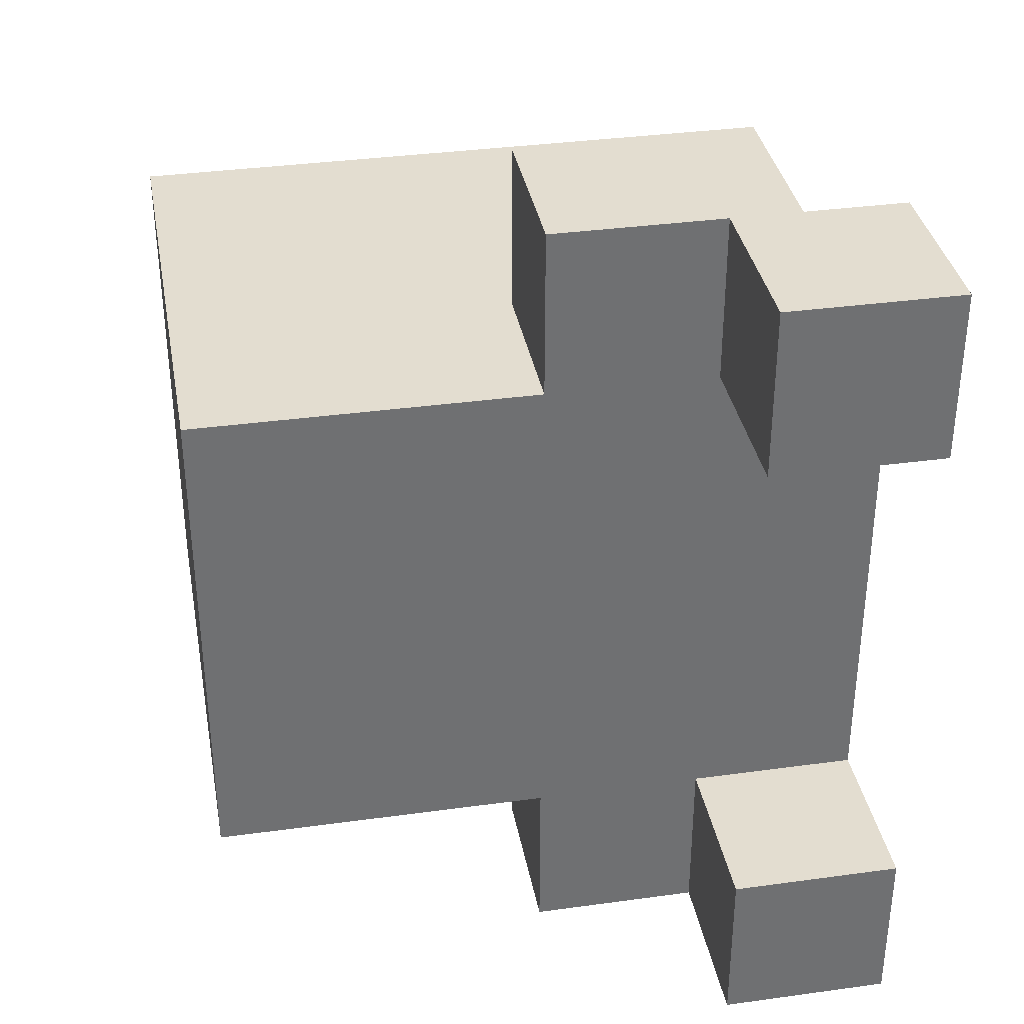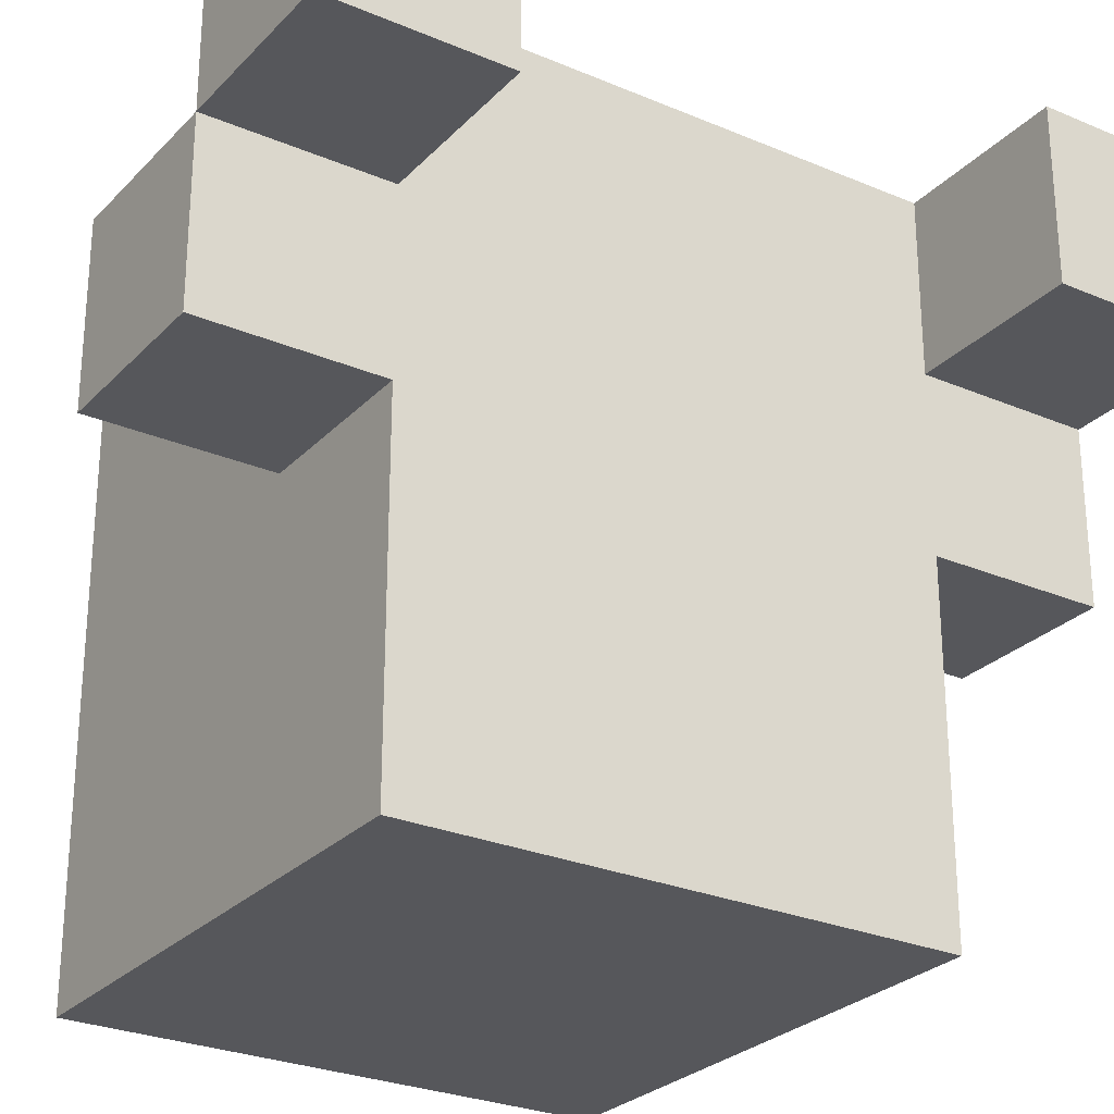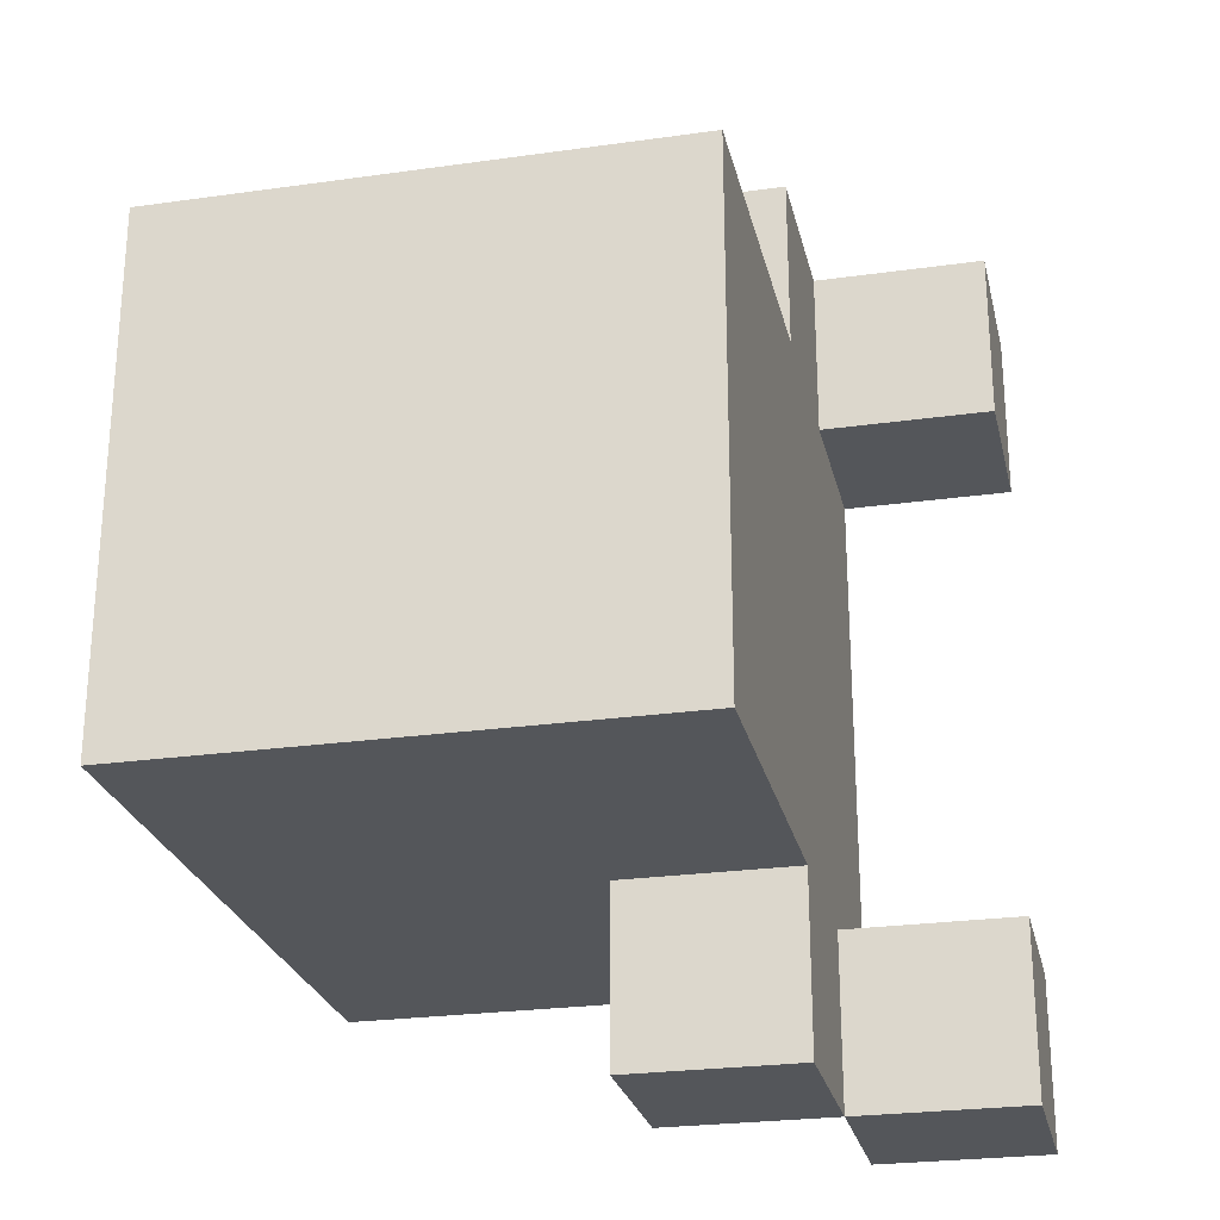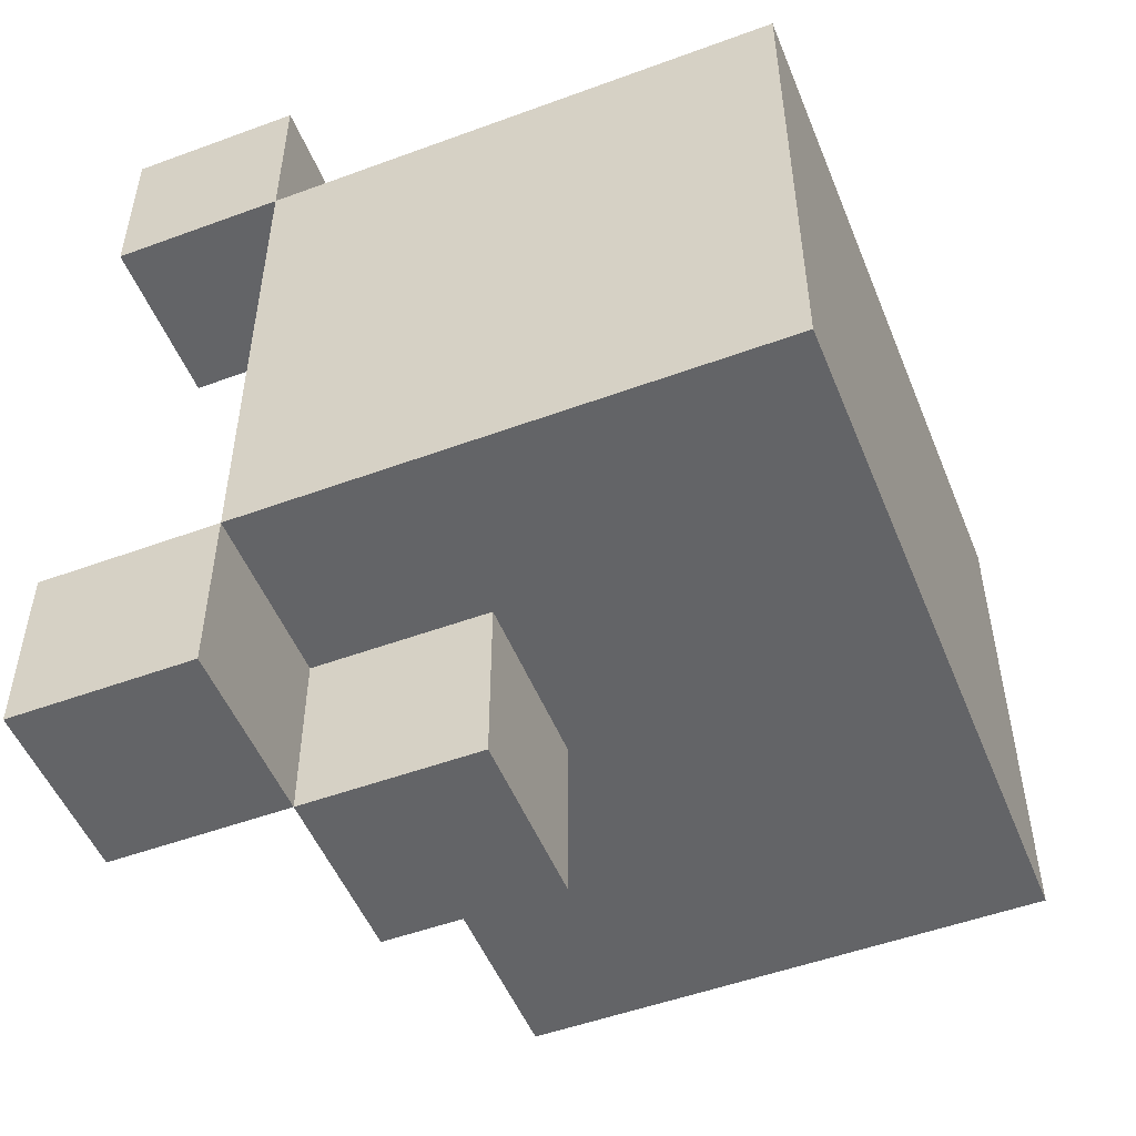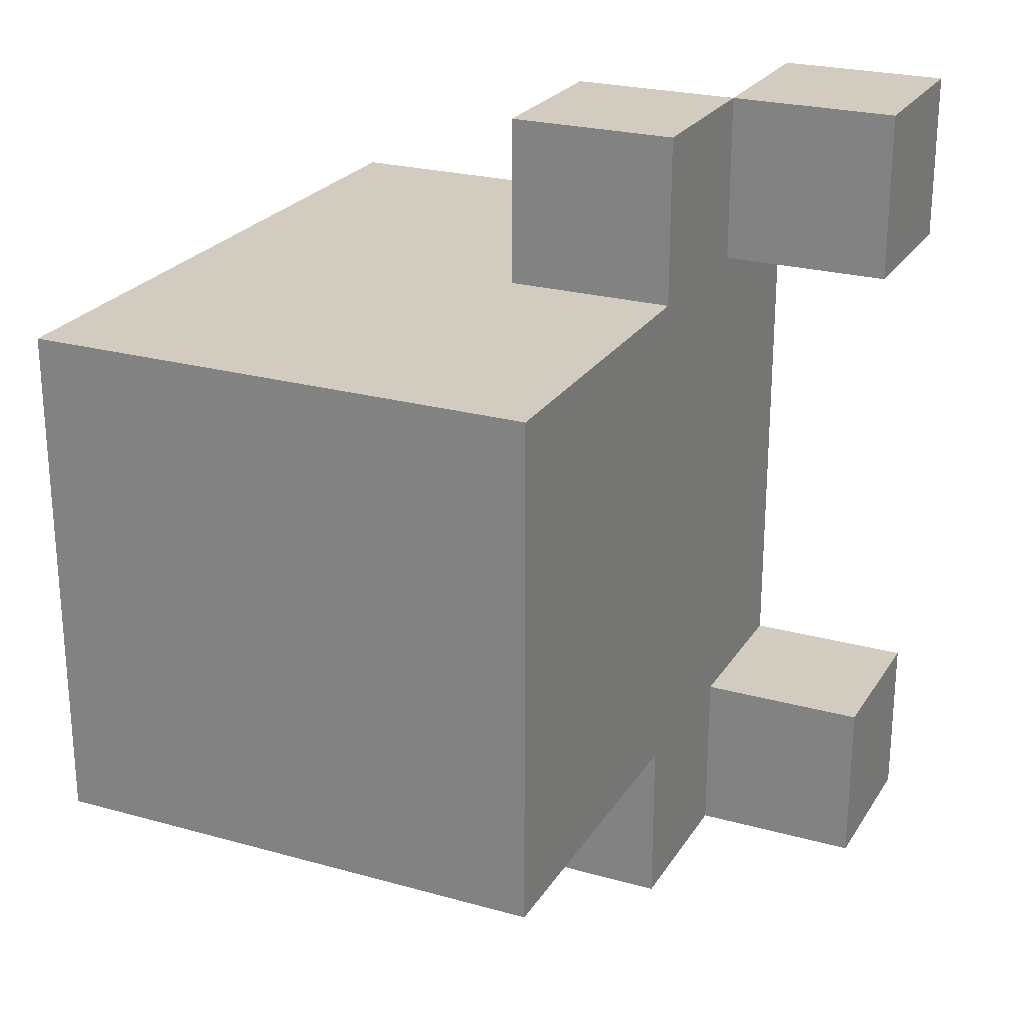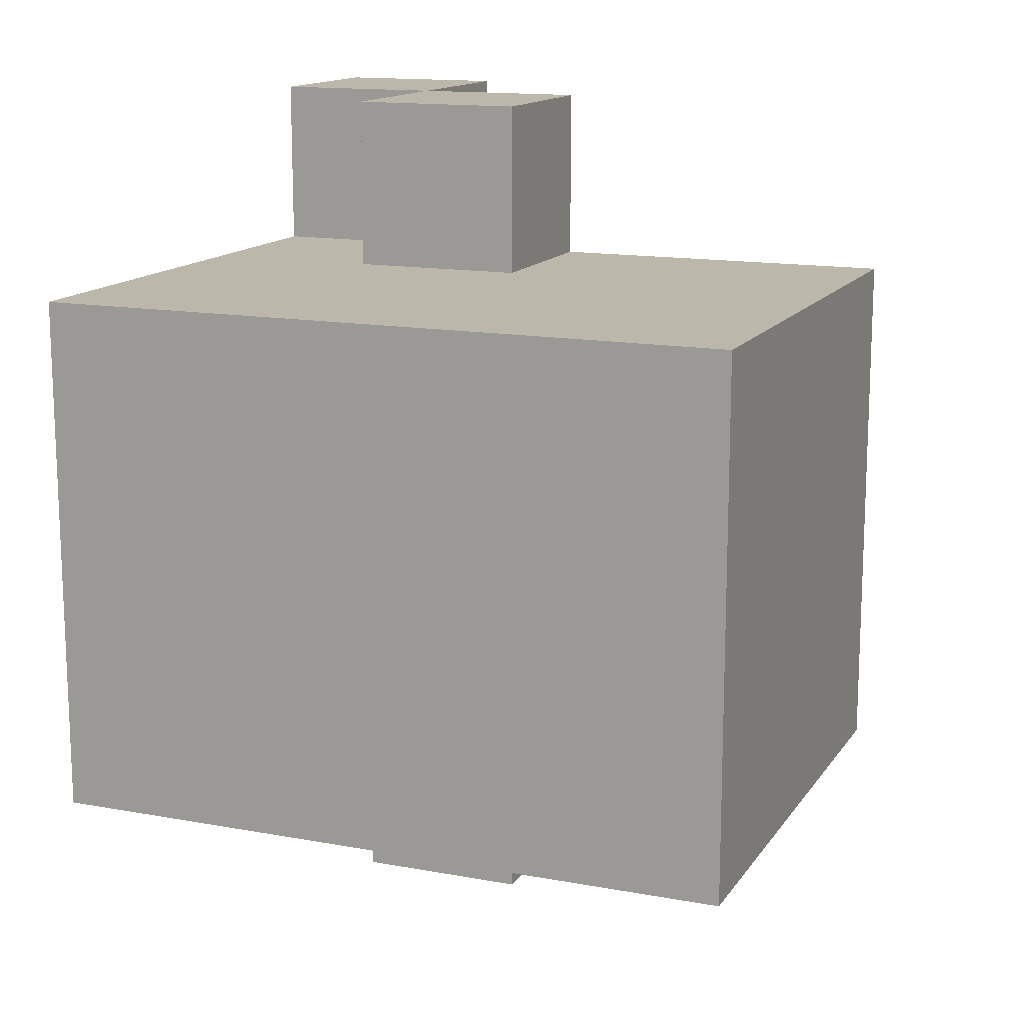
<metadata>
{"format":"obj","ext":"obj","renderer":"f3d","projection":"perspective","resolution":1024,"background":"white","views":[{"elev":35.5,"azim":79.7,"up":"+Z"},{"elev":-27.1,"azim":56.6,"up":"+Y"},{"elev":-25.5,"azim":12.7,"up":"+Z"},{"elev":-51.2,"azim":-158.2,"up":"+Z"},{"elev":24.1,"azim":24.8,"up":"+Z"},{"elev":14.3,"azim":-67.9,"up":"+Z"}]}
</metadata>
<code>
o
v -0.25 -0.2 0.15
v -0.25 -0.2 -0.15
v -0.25 -0.1 0.15
v -0.25 -0.1 0.05
v -0.25 -0.1 -0.05
v -0.25 -0.1 -0.15
v -0.25 0 0.15
v -0.25 0 0.05
v -0.25 0 -0.05
v -0.25 0 -0.15
v -0.25 0.1 0.15
v -0.25 0.1 0.05
v -0.25 0.1 -0.05
v -0.25 0.1 -0.15
v -0.25 0.2 0.15
v -0.25 0.2 -0.15
v -0.05 0 0.25
v -0.05 0 0.15
v -0.05 0 -0.15
v -0.05 0 -0.25
v -0.05 0.1 0.25
v -0.05 0.1 0.15
v -0.05 0.1 -0.15
v -0.05 0.1 -0.25
v 0.05 0.1 0.25
v 0.05 0.1 0.15
v 0.05 0.1 -0.15
v 0.05 0.1 -0.25
v 0.05 0.2 0.25
v 0.05 0.2 0.15
v 0.05 0.2 -0.15
v 0.05 0.2 -0.25
v 0.05 -0.2 0.15
v 0.05 -0.2 -0.15
v 0.05 -0.1 0.15
v 0.05 -0.1 -0.15
v 0.05 0 0.25
v 0.05 0 0.15
v 0.05 0 -0.15
v 0.05 0 -0.25
v 0.05 0.1 0.25
v 0.05 0.1 0.15
v 0.05 0.1 -0.15
v 0.05 0.1 -0.25
v 0.05 0.2 0.15
v 0.05 0.2 -0.15
v 0.15 0.1 0.25
v 0.15 0.1 0.15
v 0.15 0.1 -0.15
v 0.15 0.1 -0.25
v 0.15 0.2 0.25
v 0.15 0.2 0.15
v 0.15 0.2 -0.15
v 0.15 0.2 -0.25
v -0.05 0 0.25
v -0.05 0.1 0.25
v 0.05 0 0.25
v 0.05 0.1 0.25
v 0.05 0.2 0.25
v 0.15 0.1 0.25
v 0.15 0.2 0.25
v -0.25 -0.2 0.15
v -0.25 -0.1 0.15
v -0.25 0 0.15
v -0.25 0.1 0.15
v -0.25 0.2 0.15
v -0.15 -0.1 0.15
v -0.15 0 0.15
v -0.15 0.1 0.15
v -0.05 -0.1 0.15
v -0.05 0 0.15
v -0.05 0.1 0.15
v 0.05 -0.2 0.15
v 0.05 -0.1 0.15
v 0.05 0 0.15
v 0.05 0.1 0.15
v 0.05 0.2 0.15
v 0.05 0.1 -0.15
v 0.05 0.2 -0.15
v 0.15 0.1 -0.15
v 0.15 0.2 -0.15
v 0.05 0.1 0.15
v 0.05 0.2 0.15
v 0.15 0.1 0.15
v 0.15 0.2 0.15
v -0.25 -0.2 -0.15
v -0.25 -0.1 -0.15
v -0.25 0 -0.15
v -0.25 0.1 -0.15
v -0.25 0.2 -0.15
v -0.15 -0.1 -0.15
v -0.15 0 -0.15
v -0.15 0.1 -0.15
v -0.05 -0.1 -0.15
v -0.05 0 -0.15
v -0.05 0.1 -0.15
v 0.05 -0.2 -0.15
v 0.05 -0.1 -0.15
v 0.05 0 -0.15
v 0.05 0.1 -0.15
v 0.05 0.2 -0.15
v -0.05 0 -0.25
v -0.05 0.1 -0.25
v 0.05 0 -0.25
v 0.05 0.1 -0.25
v 0.05 0.2 -0.25
v 0.15 0.1 -0.25
v 0.15 0.2 -0.25
v -0.25 -0.2 0.15
v 0.05 -0.2 0.15
v -0.25 -0.2 -0.15
v 0.05 -0.2 -0.15
v -0.05 0 0.25
v 0.05 0 0.25
v -0.05 0 0.15
v 0.05 0 0.15
v -0.05 0 -0.15
v 0.05 0 -0.15
v -0.05 0 -0.25
v 0.05 0 -0.25
v 0.05 0.1 0.25
v 0.15 0.1 0.25
v 0.05 0.1 0.15
v 0.15 0.1 0.15
v 0.05 0.1 -0.15
v 0.15 0.1 -0.15
v 0.05 0.1 -0.25
v 0.15 0.1 -0.25
v -0.05 0.1 0.25
v 0.05 0.1 0.25
v -0.05 0.1 0.15
v 0.05 0.1 0.15
v -0.05 0.1 -0.15
v 0.05 0.1 -0.15
v -0.05 0.1 -0.25
v 0.05 0.1 -0.25
v 0.05 0.2 0.25
v 0.15 0.2 0.25
v -0.25 0.2 0.15
v 0.05 0.2 0.15
v 0.15 0.2 0.15
v -0.25 0.2 -0.15
v 0.05 0.2 -0.15
v 0.15 0.2 -0.15
v 0.05 0.2 -0.25
v 0.15 0.2 -0.25
f 3 2 1
f 4 2 3
f 5 2 4
f 6 2 5
f 7 4 3
f 8 5 4
f 8 4 7
f 9 6 5
f 9 5 8
f 10 6 9
f 11 8 7
f 12 9 8
f 12 8 11
f 13 10 9
f 13 9 12
f 14 10 13
f 15 12 11
f 15 13 12
f 15 14 13
f 16 14 15
f 21 18 17
f 22 18 21
f 23 20 19
f 24 20 23
f 29 26 25
f 30 26 29
f 31 28 27
f 32 28 31
f 33 34 35
f 35 34 36
f 35 36 38
f 38 36 39
f 37 38 41
f 38 39 42
f 41 38 42
f 39 40 43
f 42 39 43
f 43 40 44
f 42 43 45
f 45 43 46
f 47 48 51
f 51 48 52
f 49 50 53
f 53 50 54
f 57 56 55
f 58 56 57
f 60 59 58
f 61 59 60
f 67 63 62
f 67 64 63
f 68 65 64
f 68 64 67
f 69 66 65
f 69 65 68
f 70 68 67
f 70 67 62
f 71 69 68
f 71 68 70
f 72 66 69
f 72 69 71
f 73 70 62
f 74 71 70
f 74 70 73
f 75 71 74
f 76 66 72
f 77 66 76
f 80 79 78
f 81 79 80
f 82 83 84
f 84 83 85
f 86 87 91
f 87 88 91
f 88 89 92
f 91 88 92
f 89 90 93
f 92 89 93
f 91 92 94
f 86 91 94
f 92 93 95
f 94 92 95
f 93 90 96
f 95 93 96
f 86 94 97
f 94 95 98
f 97 94 98
f 98 95 99
f 96 90 100
f 100 90 101
f 102 103 104
f 104 103 105
f 105 106 107
f 107 106 108
f 111 110 109
f 112 110 111
f 115 114 113
f 116 114 115
f 119 118 117
f 120 118 119
f 123 122 121
f 124 122 123
f 127 126 125
f 128 126 127
f 129 130 131
f 131 130 132
f 133 134 135
f 135 134 136
f 137 138 140
f 140 138 141
f 139 140 142
f 142 140 143
f 143 144 145
f 145 144 146

</code>
